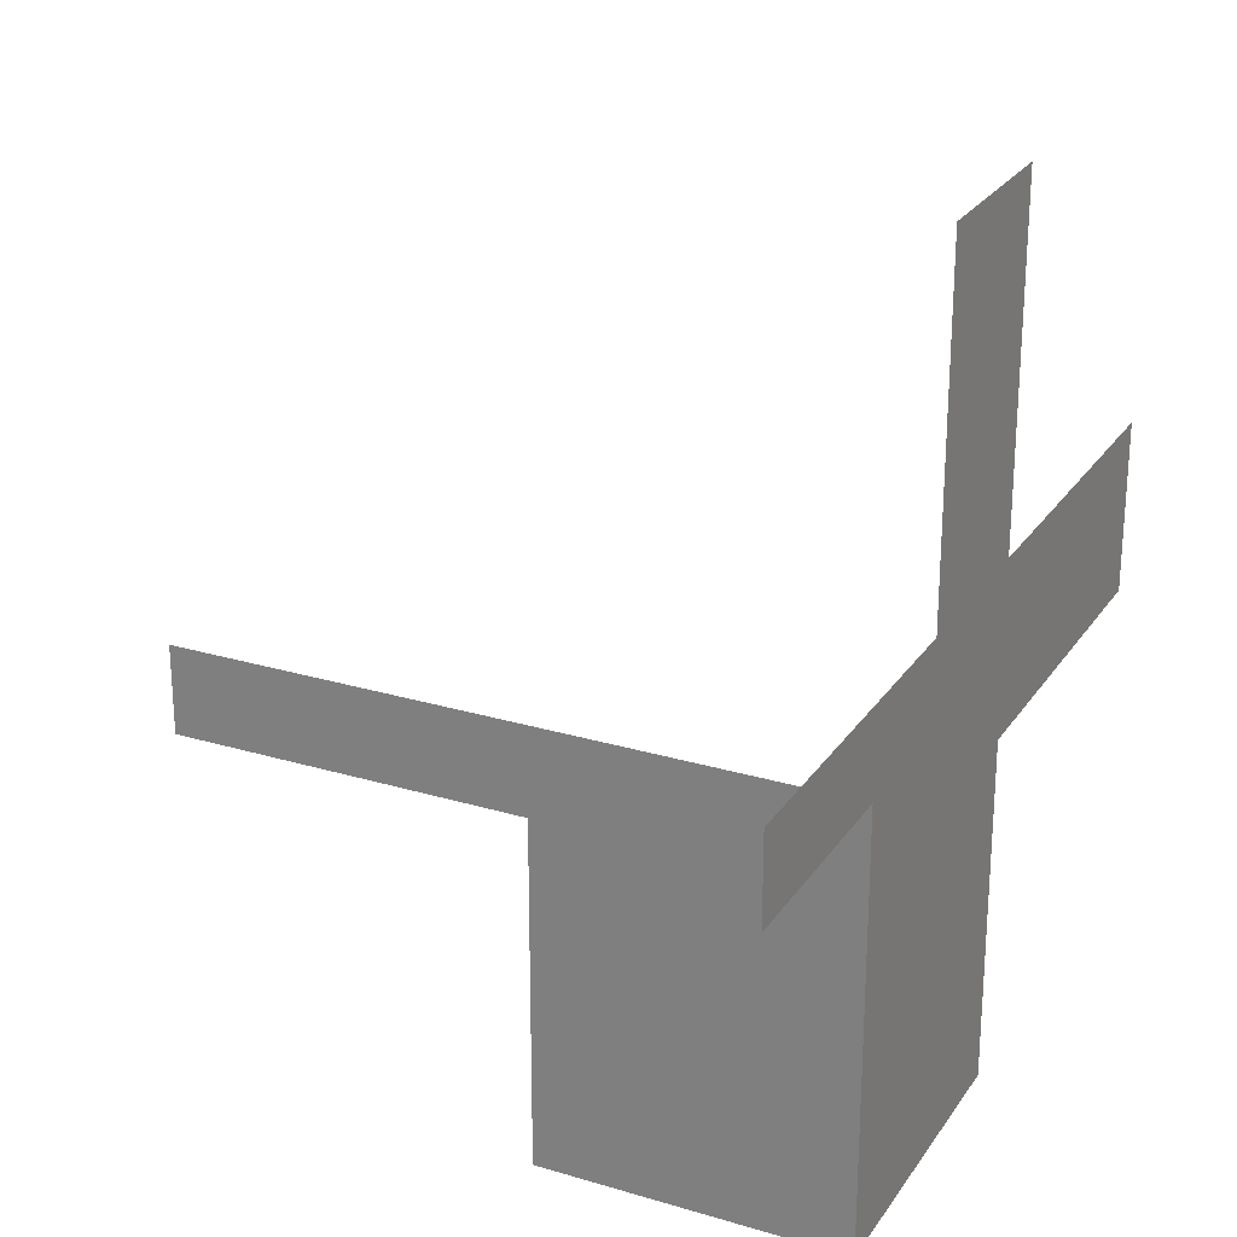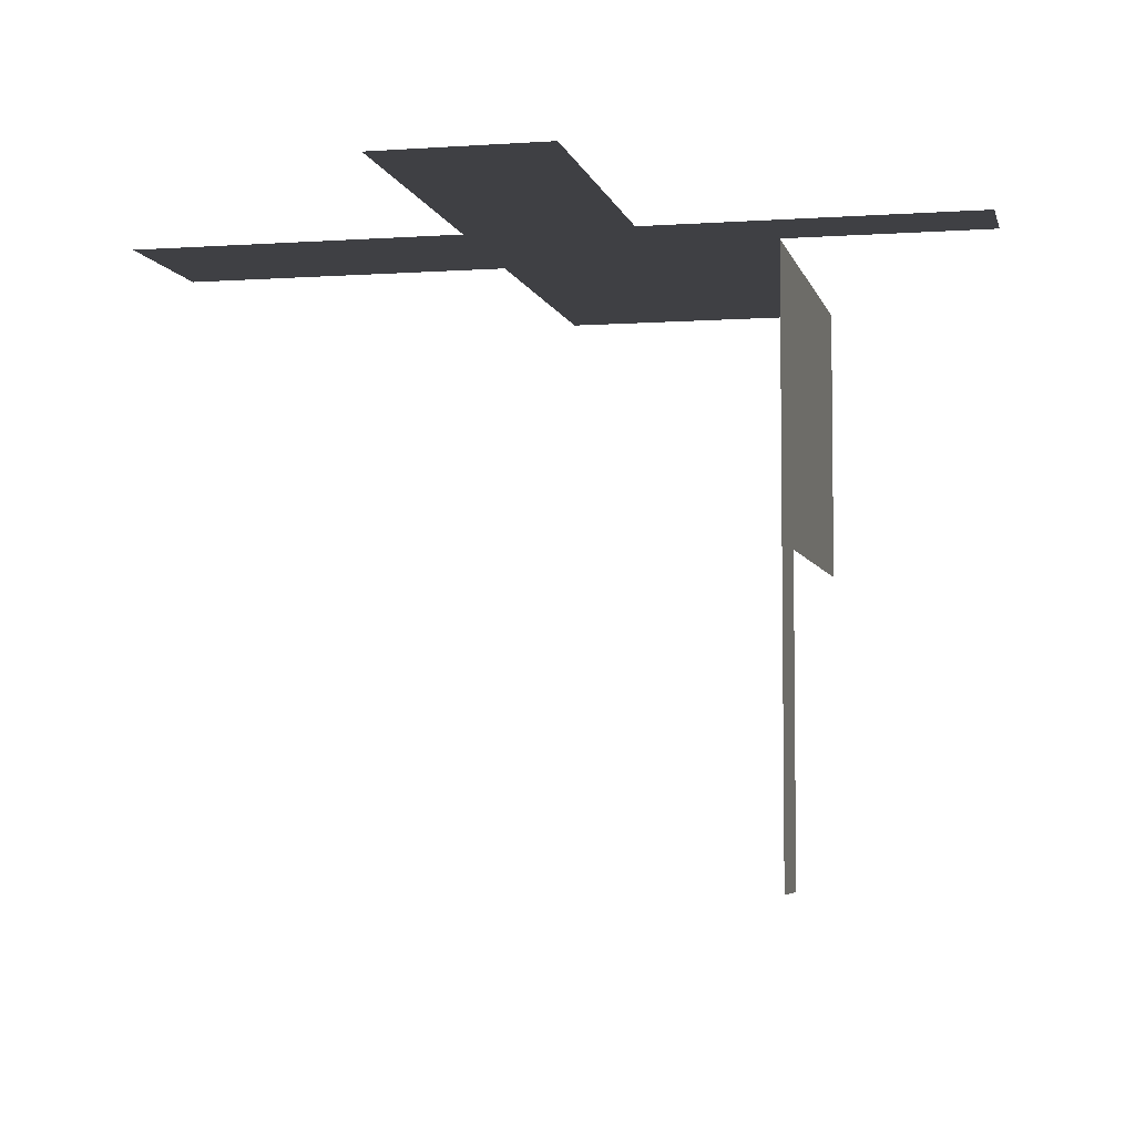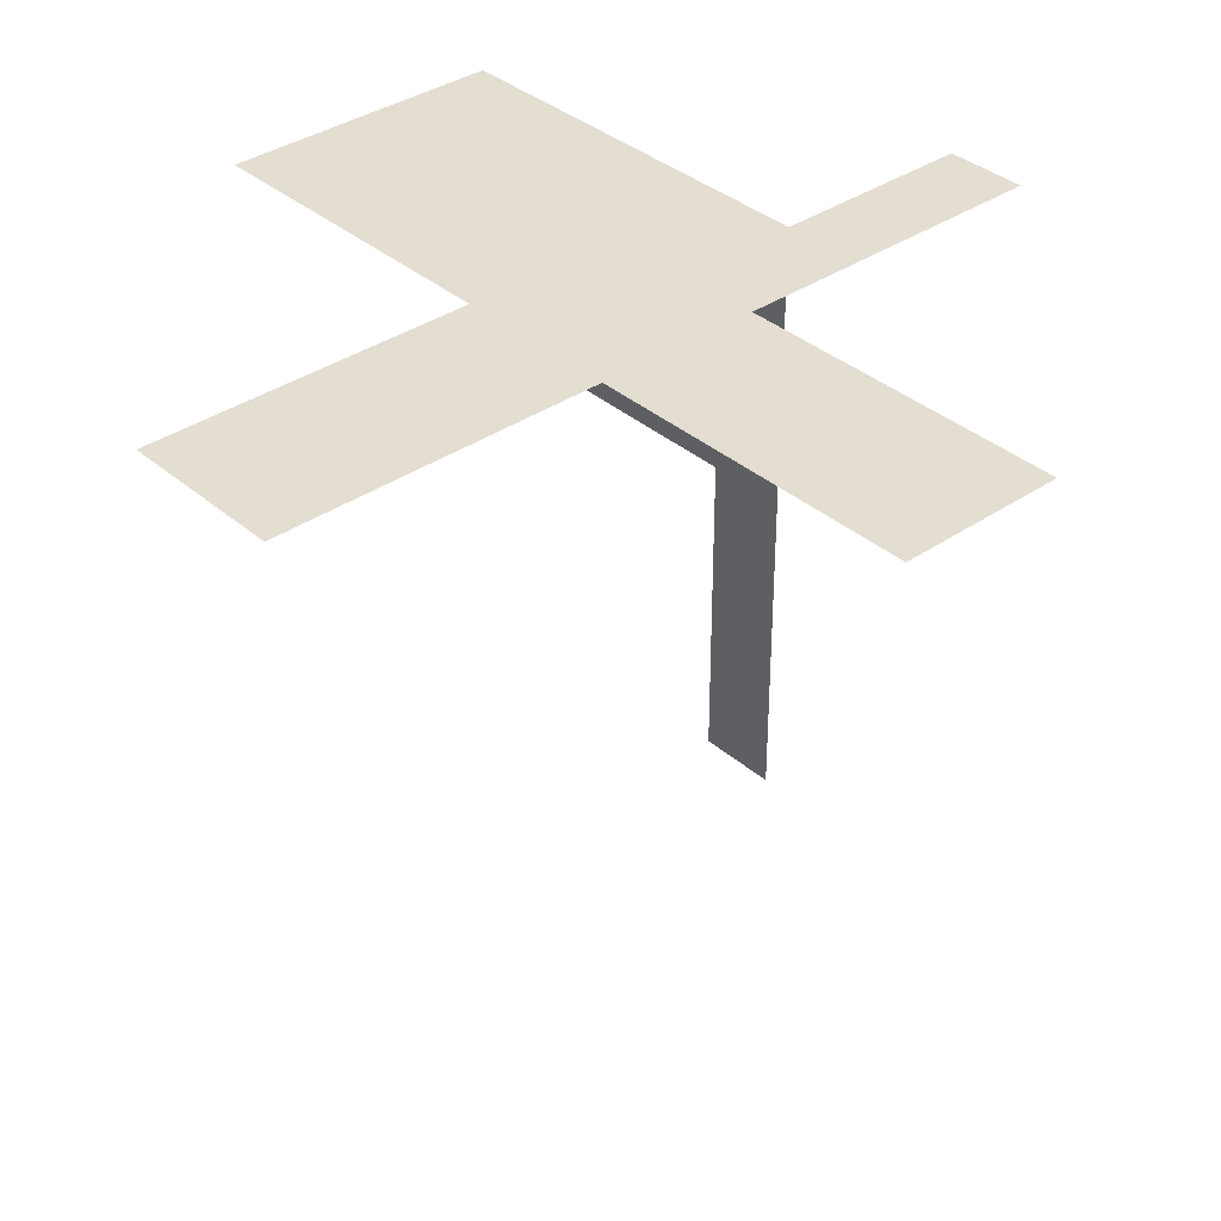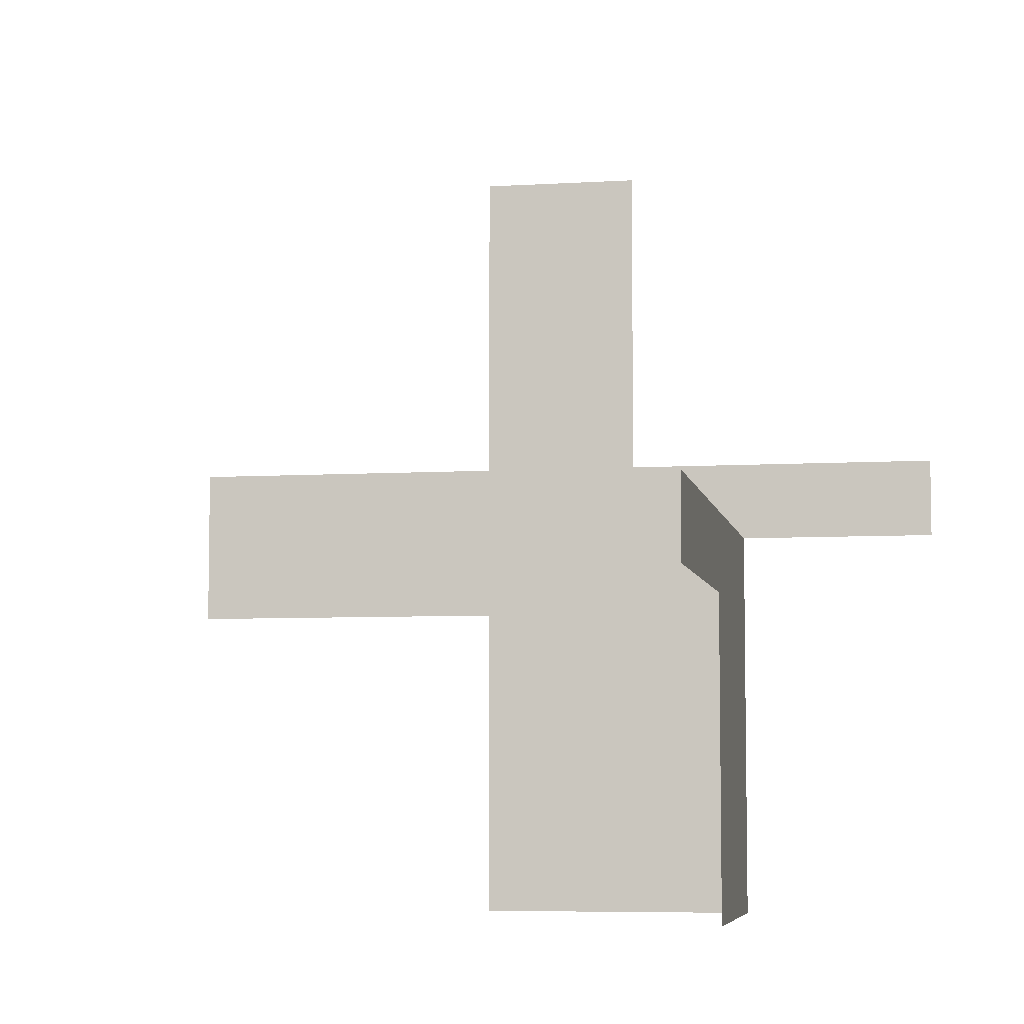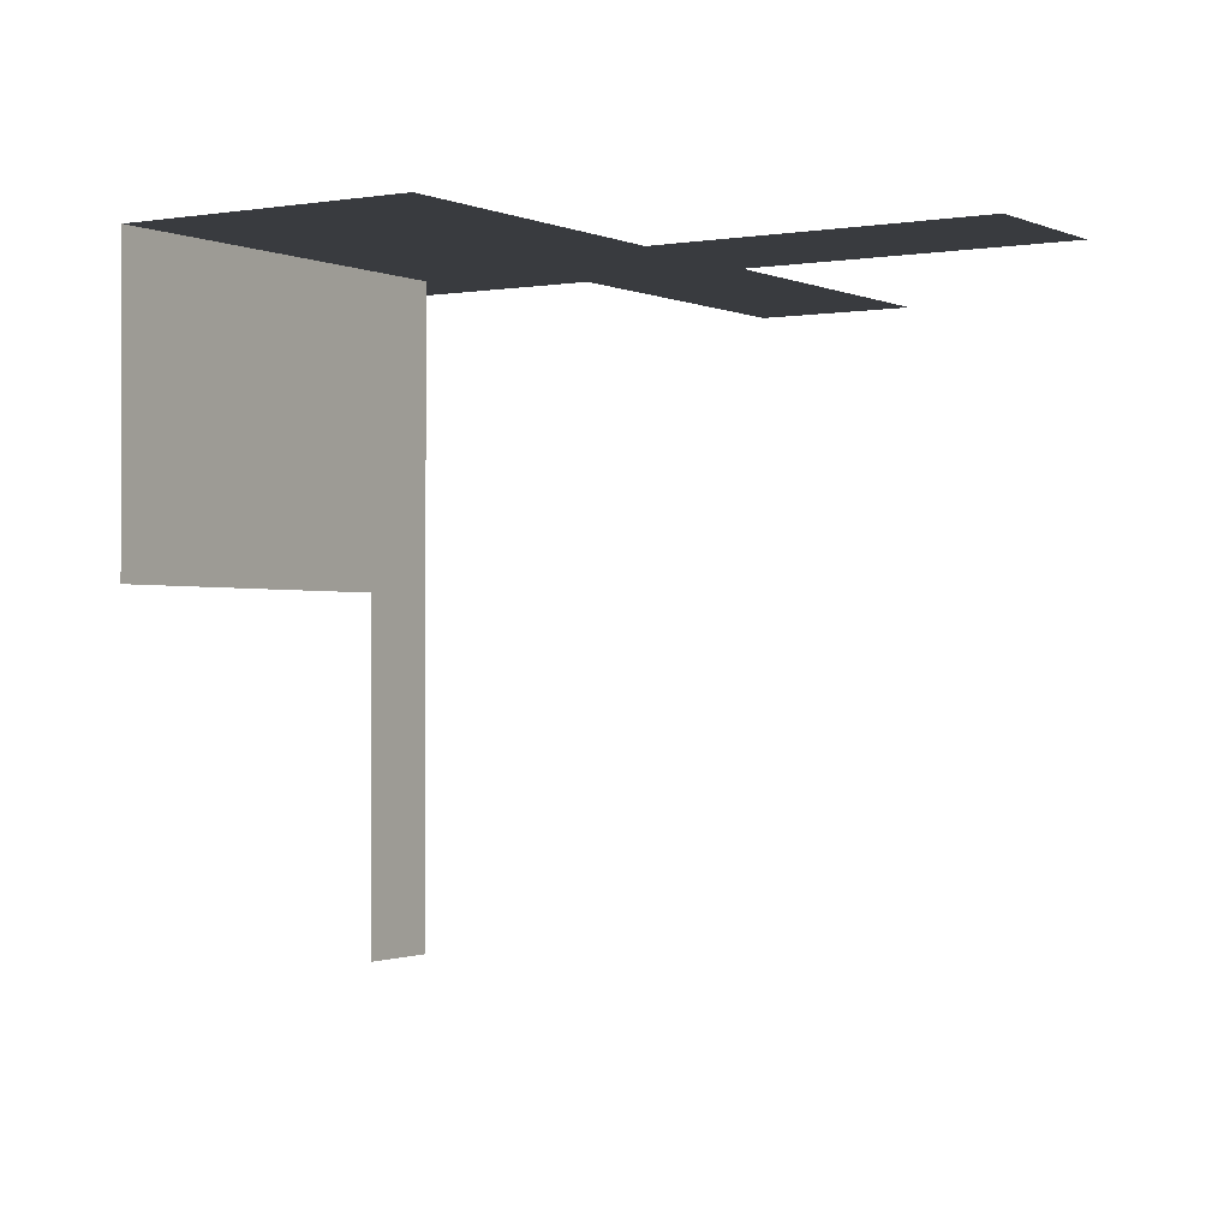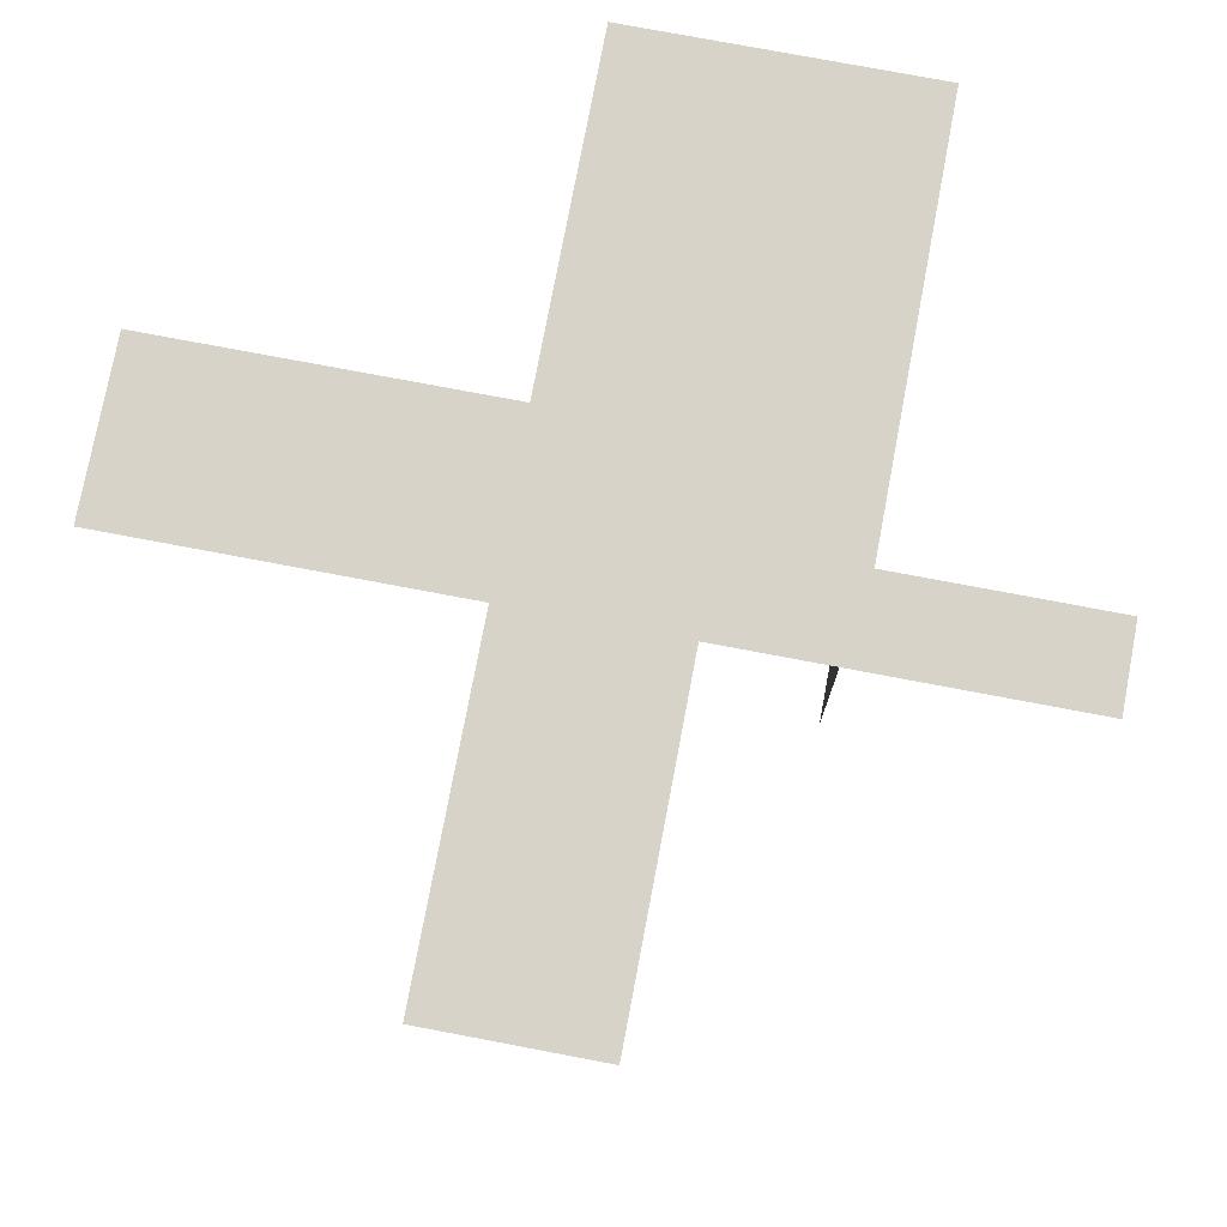
<metadata>
{"format":"obj","ext":"obj","renderer":"f3d","projection":"perspective","resolution":1024,"background":"white","views":[{"elev":25.2,"azim":115.9,"up":"+Z"},{"elev":-5.0,"azim":12.4,"up":"+Y"},{"elev":36.3,"azim":-41.8,"up":"+Y"},{"elev":-6.3,"azim":10.3,"up":"+Z"},{"elev":-1.0,"azim":-147.6,"up":"+Y"},{"elev":76.5,"azim":10.7,"up":"+Y"}]}
</metadata>
<code>
v 0 0.25 0
v 0 0.25 -0.5
v 0 0.25 0.5
v 0.25 0 0
v 0.25 0 -0.5
v 0.25 0.25 0
v 0.25 0.25 -0.5
v 0.25 -0.1 -0.5
v 0.25 -0.1 -0.1
v 0.25 -0.5 0
v 0.25 -0.5 -0.1
v -0.1 0.25 0.1
v -0.1 0.25 -0.5
v -0.1 0.25 0.5
v -0.1 0.25 -0.1
v -0.5 0.25 0
v -0.5 0.25 0.1
v -0.5 0.25 -0.1
v 0.5 0.25 0
v 0.5 0.25 0.1
v 0.1 0.25 0.1
v 0.1 0.25 0.5
f 1 6 7
f 1 7 2
f 4 6 7
f 4 7 5
f 1 2 15
f 15 18 16
f 2 13 15
f 15 16 1
f 1 3 12
f 12 17 16
f 3 14 12
f 12 16 1
f 4 5 9
f 9 11 10
f 5 8 9
f 9 10 4
f 1 3 21
f 21 20 19
f 3 22 21
f 21 19 1

</code>
